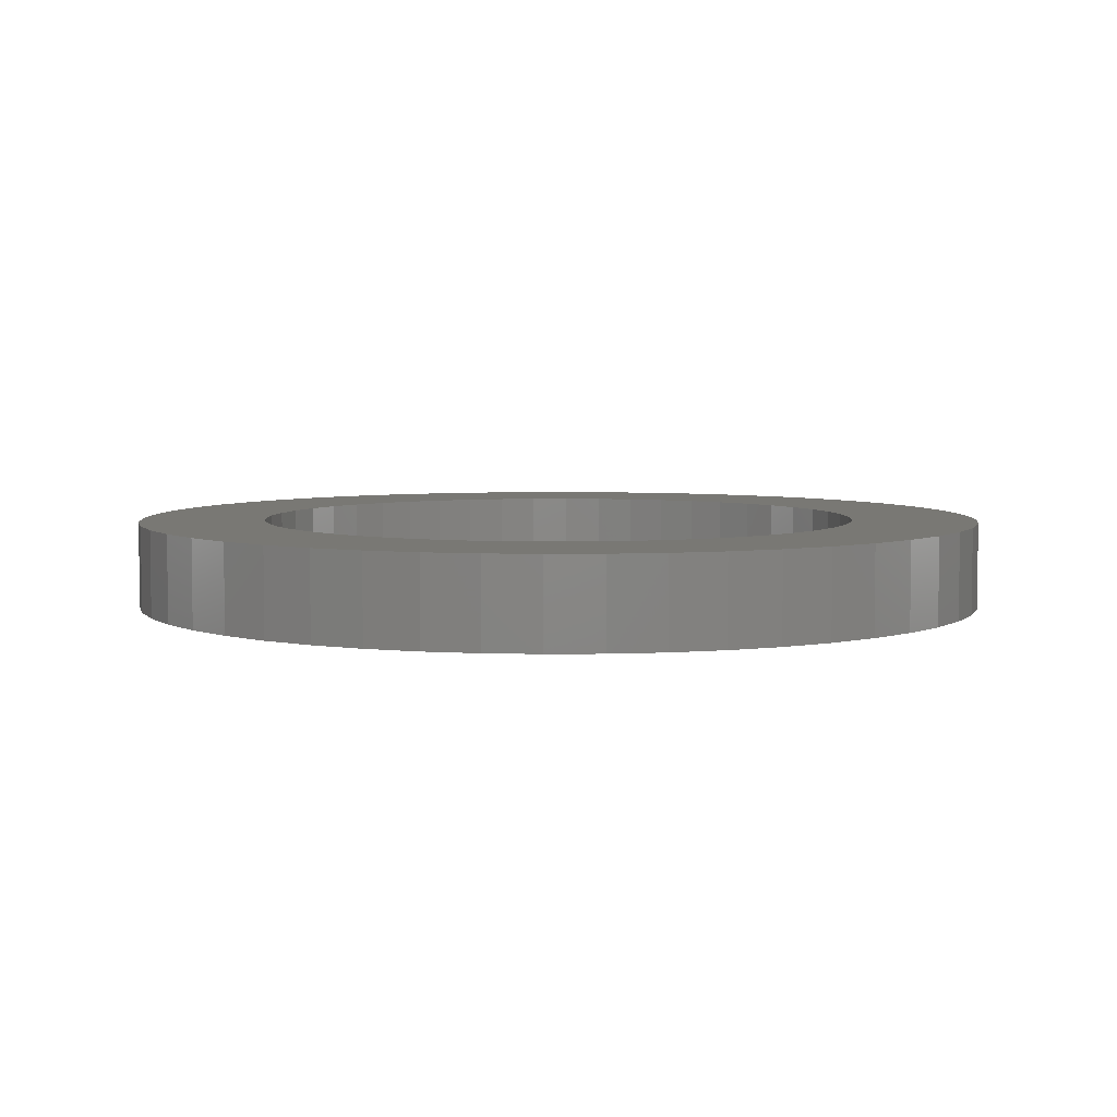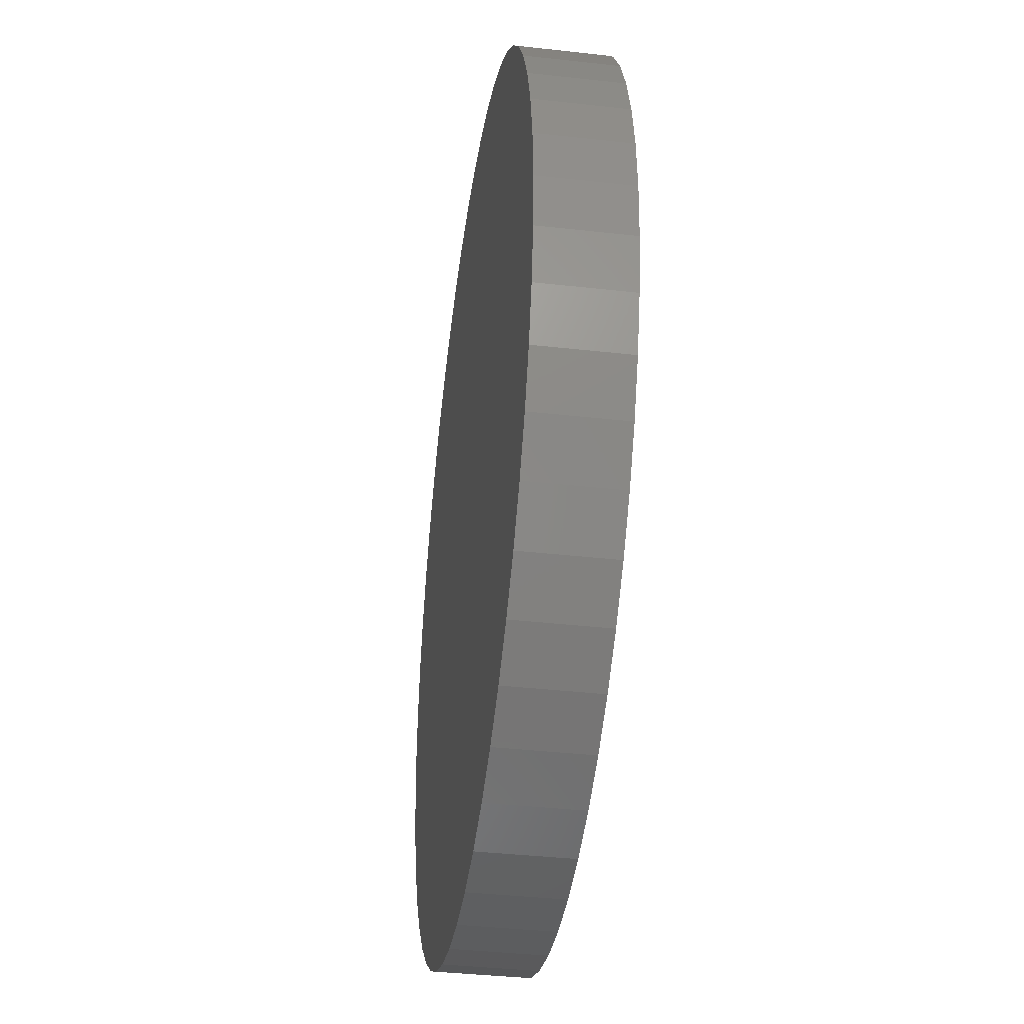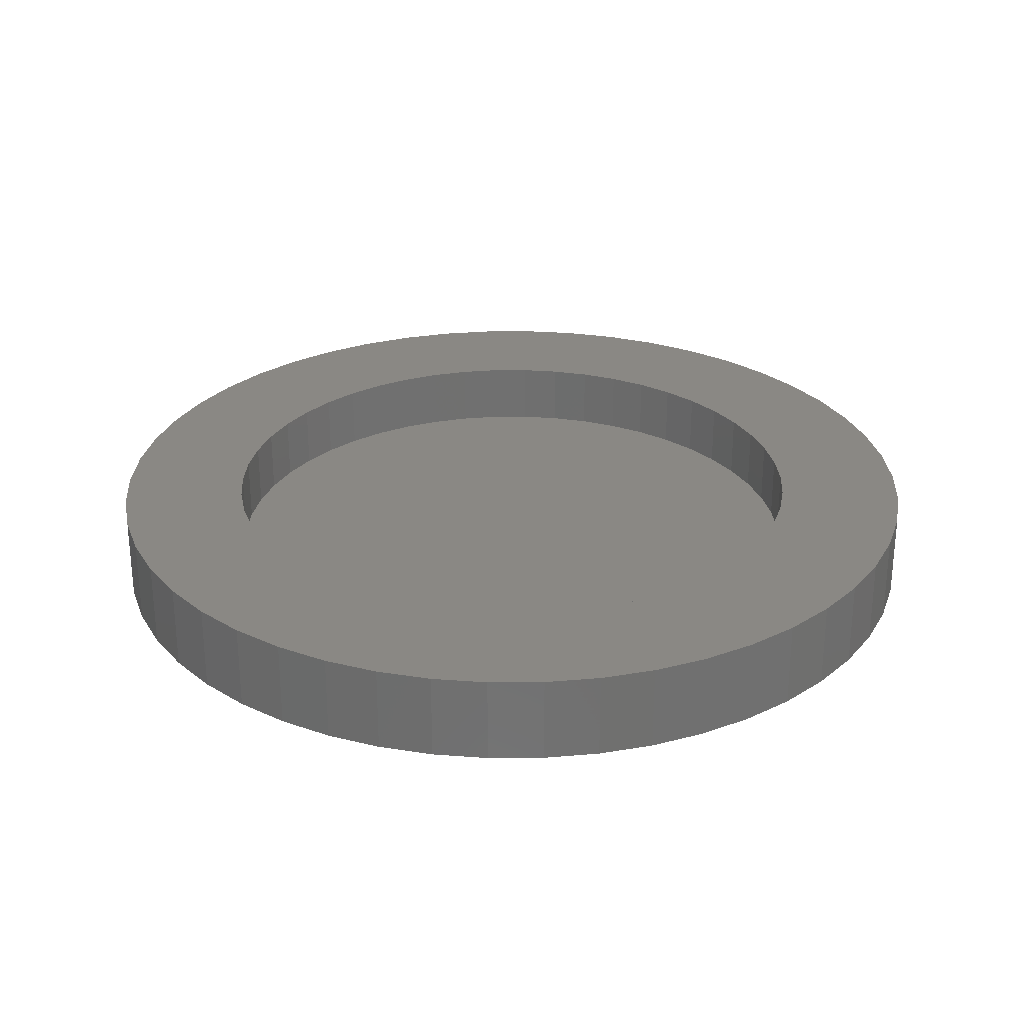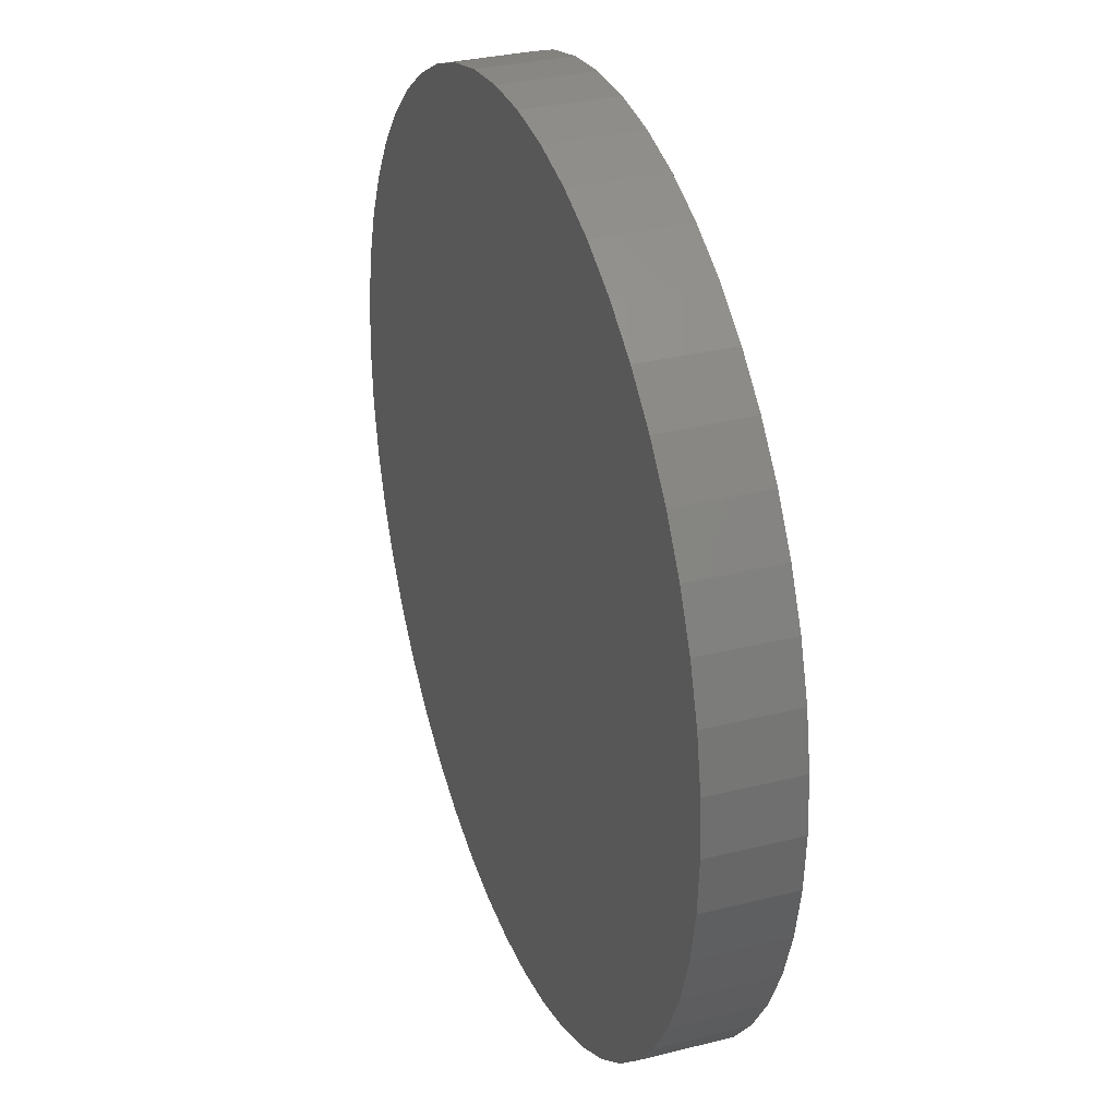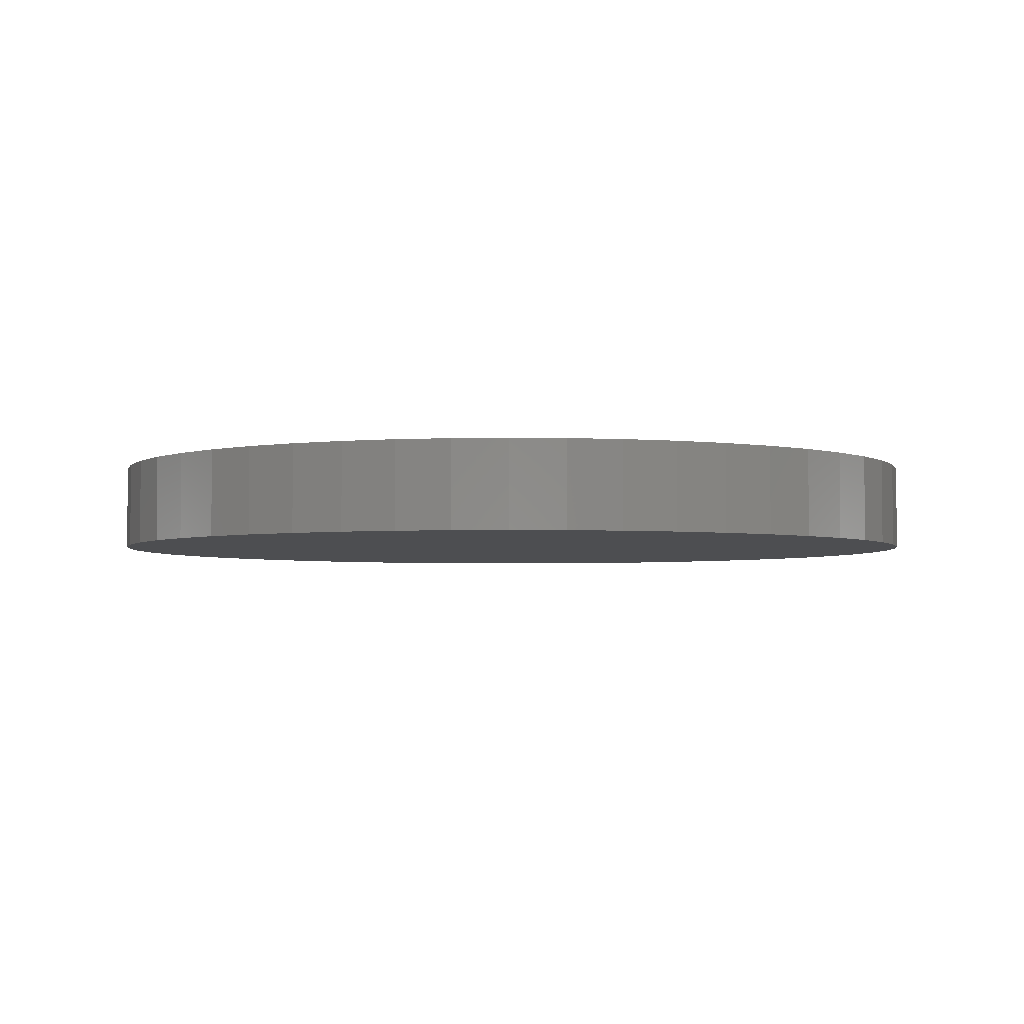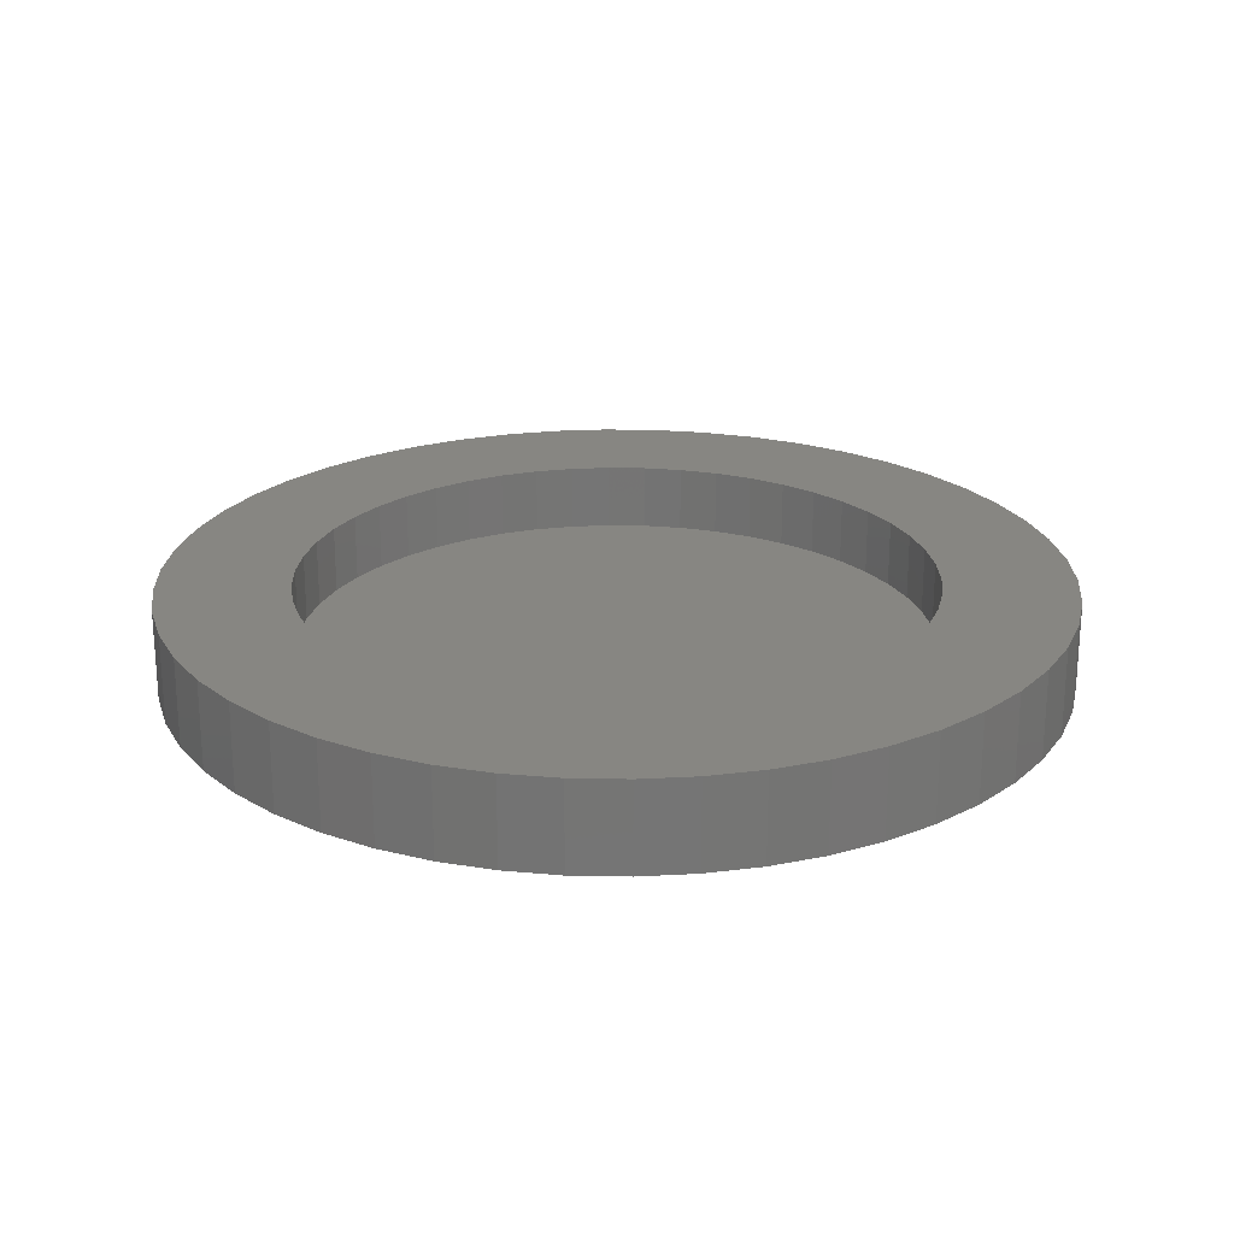
<metadata>
{"format":"stl","ext":"stl","renderer":"f3d","projection":"perspective","resolution":1024,"background":"white","views":[{"elev":5.2,"azim":-23.5,"up":"+Z"},{"elev":-39.0,"azim":-98.0,"up":"+Y"},{"elev":27.6,"azim":-14.9,"up":"+Z"},{"elev":31.7,"azim":-109.6,"up":"+Y"},{"elev":-3.5,"azim":169.6,"up":"+Z"},{"elev":22.7,"azim":81.1,"up":"+Z"}]}
</metadata>
<code>
# stl→obj: 200 verts, 396 faces
v 20 0 0
v 19.84 2.507 -4
v 19.84 2.507 0
v 20 0 -4
v -20 0 -4
v -19.84 2.507 0
v -19.84 2.507 -4
v -20 0 0
v 1.256 19.96 -4
v -1.256 19.96 0
v 1.256 19.96 0
v -1.256 19.96 -4
v -1.256 -19.96 -4
v 1.256 -19.96 0
v -1.256 -19.96 0
v 1.256 -19.96 -4
v 14.58 13.69 -4
v 12.75 15.41 0
v 14.58 13.69 0
v 12.75 15.41 -4
v -12.75 15.41 -4
v -14.58 13.69 0
v -12.75 15.41 0
v -14.58 13.69 -4
v -6.18 19.02 -4
v -8.516 18.1 0
v -6.18 19.02 0
v -8.516 18.1 -4
v 18.6 7.362 0
v 17.53 9.635 -4
v 17.53 9.635 0
v 18.6 7.362 -4
v 8.516 18.1 -4
v 6.18 19.02 0
v 8.516 18.1 0
v 6.18 19.02 -4
v 10.72 16.89 0
v 10.72 16.89 -4
v -18.6 7.362 -4
v -17.53 9.635 0
v -17.53 9.635 -4
v -18.6 7.362 0
v -16.18 11.76 -4
v -16.18 11.76 0
v -19.37 4.974 -4
v -19.37 4.974 0
v -10.72 16.89 0
v -10.72 16.89 -4
v -3.748 19.65 -4
v -3.748 19.65 0
v 6.18 -19.02 -4
v 8.516 -18.1 0
v 6.18 -19.02 0
v 8.516 -18.1 -4
v 19.37 4.974 0
v 19.37 4.974 -4
v 16.18 11.76 0
v 16.18 11.76 -4
v 3.748 19.65 0
v 3.748 19.65 -4
v 14.1 0 0
v 13.99 1.767 0
v 19.84 -2.507 0
v 13.66 3.507 0
v 13.99 -1.767 0
v 13.11 5.191 0
v 19.37 -4.974 0
v 12.36 6.793 0
v 13.66 -3.507 0
v 11.41 8.288 0
v 18.6 -7.362 0
v 13.11 -5.191 0
v 10.28 9.652 0
v 8.988 10.86 0
v 7.555 11.9 0
v 6.003 12.76 0
v 4.357 13.41 0
v 2.642 13.85 0
v 0.8853 14.07 0
v -0.8853 14.07 0
v -2.642 13.85 0
v -4.357 13.41 0
v -6.003 12.76 0
v -7.555 11.9 0
v -8.988 10.86 0
v -10.28 9.652 0
v -11.41 8.288 0
v -12.36 6.793 0
v -13.11 5.191 0
v 17.53 -9.635 0
v 12.36 -6.793 0
v 16.18 -11.76 0
v 11.41 -8.288 0
v 14.58 -13.69 0
v 10.28 -9.652 0
v 12.75 -15.41 0
v 8.988 -10.86 0
v 10.72 -16.89 0
v 7.555 -11.9 0
v 6.003 -12.76 0
v 4.357 -13.41 0
v 3.748 -19.65 0
v 2.642 -13.85 0
v 0.8853 -14.07 0
v -0.8853 -14.07 0
v -2.642 -13.85 0
v -3.748 -19.65 0
v -4.357 -13.41 0
v -6.18 -19.02 0
v -6.003 -12.76 0
v -8.516 -18.1 0
v -7.555 -11.9 0
v -10.72 -16.89 0
v -8.988 -10.86 0
v -12.75 -15.41 0
v -10.28 -9.652 0
v -14.58 -13.69 0
v -11.41 -8.288 0
v -16.18 -11.76 0
v -12.36 -6.793 0
v -17.53 -9.635 0
v -13.11 -5.191 0
v -18.6 -7.362 0
v -13.66 -3.507 0
v -19.37 -4.974 0
v -13.99 -1.767 0
v -19.84 -2.507 0
v -14.1 0 0
v -13.66 3.507 0
v -13.99 1.767 0
v 19.84 -2.507 -4
v 16.18 -11.76 -4
v 14.58 -13.69 -4
v 19.37 -4.974 -4
v 18.6 -7.362 -4
v -14.58 -13.69 -4
v -16.18 -11.76 -4
v 17.53 -9.635 -4
v 12.75 -15.41 -4
v 10.72 -16.89 -4
v 3.748 -19.65 -4
v -3.748 -19.65 -4
v -6.18 -19.02 -4
v -8.516 -18.1 -4
v -10.72 -16.89 -4
v -12.75 -15.41 -4
v -17.53 -9.635 -4
v -18.6 -7.362 -4
v -19.37 -4.974 -4
v -19.84 -2.507 -4
v 12.36 6.793 -3
v 11.41 8.288 -3
v 4.357 13.41 -3
v 6.003 12.76 -3
v -6.003 12.76 -3
v -4.357 13.41 -3
v -12.36 6.793 -3
v -13.11 5.191 -3
v 13.99 -1.767 -3
v 14.1 0 -3
v 6.003 -12.76 -3
v 4.357 -13.41 -3
v 8.988 10.86 -3
v 10.28 9.652 -3
v -0.8853 14.07 -3
v 0.8853 14.07 -3
v 7.555 11.9 -3
v -13.99 1.767 -3
v -14.1 0 -3
v -13.66 3.507 -3
v -10.28 9.652 -3
v -11.41 8.288 -3
v -7.555 11.9 -3
v -8.988 10.86 -3
v 13.66 -3.507 -3
v 7.555 -11.9 -3
v 2.642 -13.85 -3
v 2.642 13.85 -3
v -2.642 13.85 -3
v 13.99 1.767 -3
v 10.28 -9.652 -3
v 11.41 -8.288 -3
v 12.36 -6.793 -3
v -13.99 -1.767 -3
v -13.66 -3.507 -3
v -13.11 -5.191 -3
v -12.36 -6.793 -3
v 0.8853 -14.07 -3
v 13.11 5.191 -3
v 13.66 3.507 -3
v 13.11 -5.191 -3
v -0.8853 -14.07 -3
v -4.357 -13.41 -3
v -6.003 -12.76 -3
v 8.988 -10.86 -3
v -2.642 -13.85 -3
v -7.555 -11.9 -3
v -8.988 -10.86 -3
v -10.28 -9.652 -3
v -11.41 -8.288 -3
f 1 2 3
f 2 1 4
f 5 6 7
f 6 5 8
f 9 10 11
f 10 9 12
f 13 14 15
f 14 13 16
f 17 18 19
f 18 17 20
f 21 22 23
f 22 21 24
f 25 26 27
f 26 25 28
f 29 30 31
f 30 29 32
f 33 34 35
f 34 33 36
f 20 37 18
f 37 20 38
f 39 40 41
f 40 39 42
f 43 22 24
f 22 43 44
f 45 42 39
f 42 45 46
f 28 47 26
f 47 28 48
f 49 27 50
f 27 49 25
f 51 52 53
f 52 51 54
f 55 32 29
f 32 55 56
f 3 56 55
f 56 3 2
f 57 17 19
f 17 57 58
f 31 58 57
f 58 31 30
f 36 59 34
f 59 36 60
f 60 11 59
f 11 60 9
f 38 35 37
f 35 38 33
f 41 44 43
f 44 41 40
f 7 46 45
f 46 7 6
f 61 1 3
f 62 3 55
f 1 61 63
f 64 55 29
f 65 63 61
f 66 29 31
f 63 65 67
f 68 31 57
f 69 67 65
f 70 57 19
f 67 69 71
f 72 71 69
f 3 62 61
f 55 64 62
f 29 66 64
f 73 19 18
f 31 68 66
f 57 70 68
f 74 18 37
f 19 73 70
f 18 74 73
f 75 37 35
f 37 75 74
f 76 35 34
f 35 76 75
f 34 77 76
f 59 77 34
f 59 78 77
f 11 78 59
f 11 79 78
f 11 80 79
f 10 80 11
f 10 81 80
f 50 81 10
f 50 82 81
f 27 82 50
f 82 27 83
f 26 83 27
f 83 26 84
f 47 84 26
f 84 47 85
f 23 85 47
f 85 23 86
f 22 86 23
f 86 22 87
f 44 87 22
f 87 44 88
f 40 88 44
f 42 89 40
f 88 40 89
f 71 72 90
f 91 90 72
f 90 91 92
f 93 92 91
f 92 93 94
f 95 94 93
f 94 95 96
f 97 96 95
f 96 97 98
f 99 98 97
f 98 99 52
f 100 52 99
f 52 100 53
f 101 53 100
f 101 102 53
f 103 102 101
f 103 14 102
f 104 14 103
f 105 14 104
f 105 15 14
f 106 15 105
f 106 107 15
f 108 107 106
f 109 108 110
f 108 109 107
f 111 110 112
f 110 111 109
f 113 112 114
f 115 114 116
f 112 113 111
f 117 116 118
f 119 118 120
f 114 115 113
f 121 120 122
f 123 122 124
f 125 124 126
f 116 117 115
f 127 126 128
f 89 42 129
f 46 129 42
f 118 119 117
f 129 46 130
f 120 121 119
f 6 130 46
f 122 123 121
f 130 6 128
f 124 125 123
f 8 128 6
f 126 127 125
f 128 8 127
f 48 23 47
f 23 48 21
f 12 50 10
f 50 12 49
f 63 4 1
f 4 63 131
f 94 132 92
f 132 94 133
f 71 134 67
f 134 71 135
f 67 131 63
f 131 67 134
f 136 119 137
f 119 136 117
f 131 2 4
f 134 2 131
f 134 56 2
f 135 56 134
f 135 32 56
f 138 32 135
f 138 30 32
f 132 30 138
f 132 58 30
f 133 58 132
f 133 17 58
f 139 17 133
f 139 20 17
f 140 20 139
f 140 38 20
f 54 38 140
f 54 33 38
f 51 33 54
f 51 36 33
f 141 36 51
f 141 60 36
f 16 60 141
f 16 9 60
f 13 9 16
f 13 12 9
f 142 12 13
f 142 49 12
f 143 49 142
f 143 25 49
f 144 25 143
f 144 28 25
f 145 28 144
f 145 48 28
f 146 48 145
f 146 21 48
f 136 21 146
f 136 24 21
f 137 24 136
f 137 43 24
f 147 43 137
f 147 41 43
f 148 41 147
f 148 39 41
f 149 39 148
f 149 45 39
f 150 45 149
f 150 7 45
f 7 150 5
f 92 138 90
f 138 92 132
f 148 125 149
f 125 148 123
f 141 53 102
f 53 141 51
f 16 102 14
f 102 16 141
f 139 94 96
f 94 139 133
f 140 96 98
f 96 140 139
f 54 98 52
f 98 54 140
f 90 135 71
f 135 90 138
f 142 15 107
f 15 142 13
f 144 109 111
f 109 144 143
f 143 107 109
f 107 143 142
f 137 121 147
f 121 137 119
f 147 123 148
f 123 147 121
f 149 127 150
f 127 149 125
f 150 8 5
f 8 150 127
f 145 111 113
f 111 145 144
f 146 113 115
f 113 146 145
f 136 115 117
f 115 136 146
f 151 70 152
f 70 151 68
f 153 76 77
f 76 153 154
f 155 82 83
f 82 155 156
f 89 157 88
f 157 89 158
f 159 61 160
f 61 159 65
f 161 101 100
f 101 161 162
f 163 73 74
f 73 163 164
f 165 79 80
f 79 165 166
f 167 74 75
f 74 167 163
f 128 168 130
f 168 128 169
f 130 170 129
f 170 130 168
f 87 171 86
f 171 87 172
f 173 83 84
f 83 173 155
f 174 84 85
f 84 174 173
f 175 65 159
f 65 175 69
f 176 100 99
f 100 176 161
f 162 103 101
f 103 162 177
f 152 73 164
f 73 152 70
f 178 77 78
f 77 178 153
f 166 78 79
f 78 166 178
f 154 75 76
f 75 154 167
f 129 158 89
f 158 129 170
f 88 172 87
f 172 88 157
f 179 80 81
f 80 179 165
f 156 81 82
f 81 156 179
f 171 85 86
f 85 171 174
f 160 62 180
f 62 160 61
f 181 93 182
f 93 181 95
f 182 91 183
f 91 182 93
f 126 169 128
f 169 126 184
f 124 184 126
f 184 124 185
f 120 186 122
f 186 120 187
f 177 104 103
f 104 177 188
f 189 68 151
f 68 189 66
f 190 66 189
f 66 190 64
f 180 64 190
f 64 180 62
f 191 69 175
f 69 191 72
f 183 72 191
f 72 183 91
f 188 105 104
f 105 188 192
f 193 110 108
f 110 193 194
f 180 159 160
f 190 159 180
f 190 175 159
f 189 175 190
f 189 191 175
f 151 191 189
f 151 183 191
f 152 183 151
f 152 182 183
f 164 182 152
f 164 181 182
f 163 181 164
f 163 195 181
f 167 195 163
f 167 176 195
f 154 176 167
f 154 161 176
f 153 161 154
f 153 162 161
f 178 162 153
f 178 177 162
f 166 177 178
f 166 188 177
f 165 188 166
f 165 192 188
f 179 192 165
f 179 196 192
f 156 196 179
f 156 193 196
f 155 193 156
f 155 194 193
f 173 194 155
f 173 197 194
f 174 197 173
f 174 198 197
f 171 198 174
f 171 199 198
f 172 199 171
f 172 200 199
f 157 200 172
f 157 187 200
f 158 187 157
f 158 186 187
f 170 186 158
f 170 185 186
f 168 185 170
f 168 184 185
f 184 168 169
f 122 185 124
f 185 122 186
f 195 99 97
f 99 195 176
f 181 97 95
f 97 181 195
f 198 116 114
f 116 198 199
f 196 108 106
f 108 196 193
f 194 112 110
f 112 194 197
f 116 200 118
f 200 116 199
f 118 187 120
f 187 118 200
f 192 106 105
f 106 192 196
f 197 114 112
f 114 197 198

</code>
